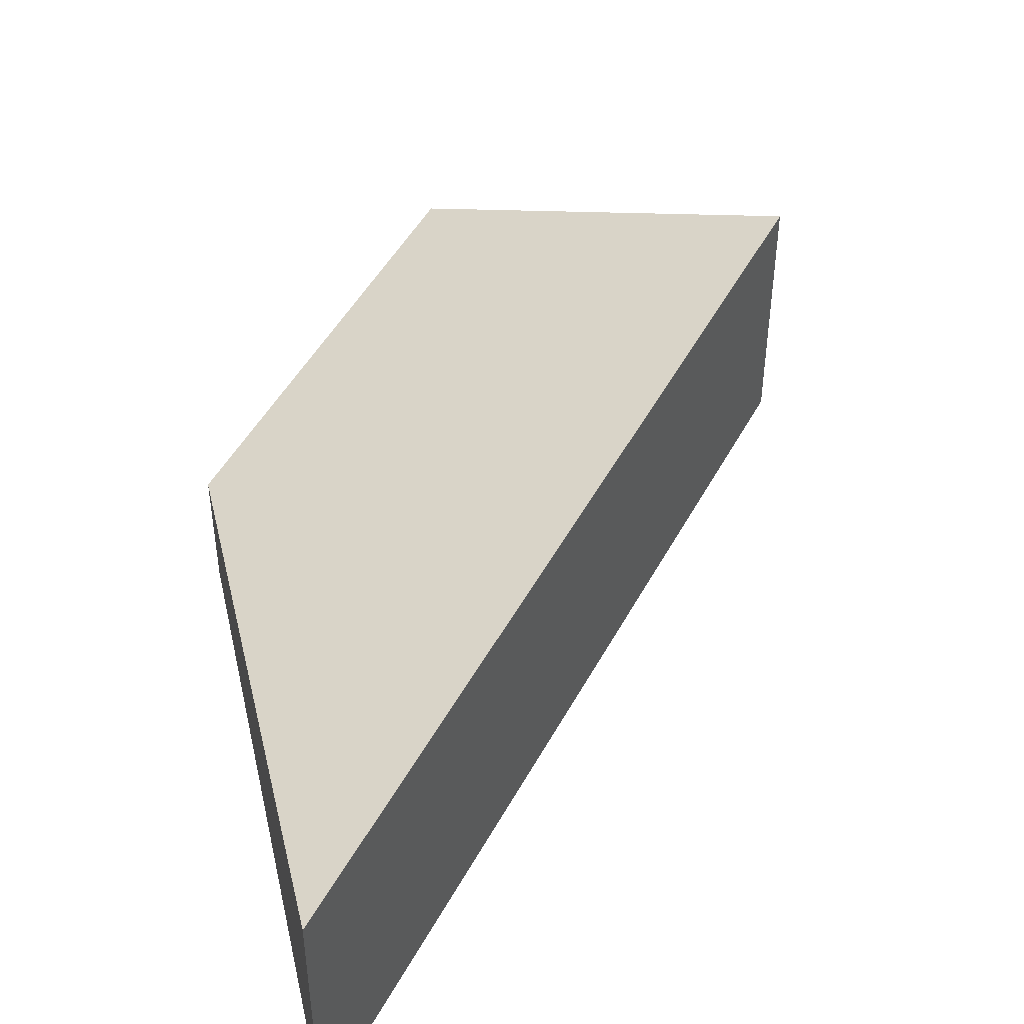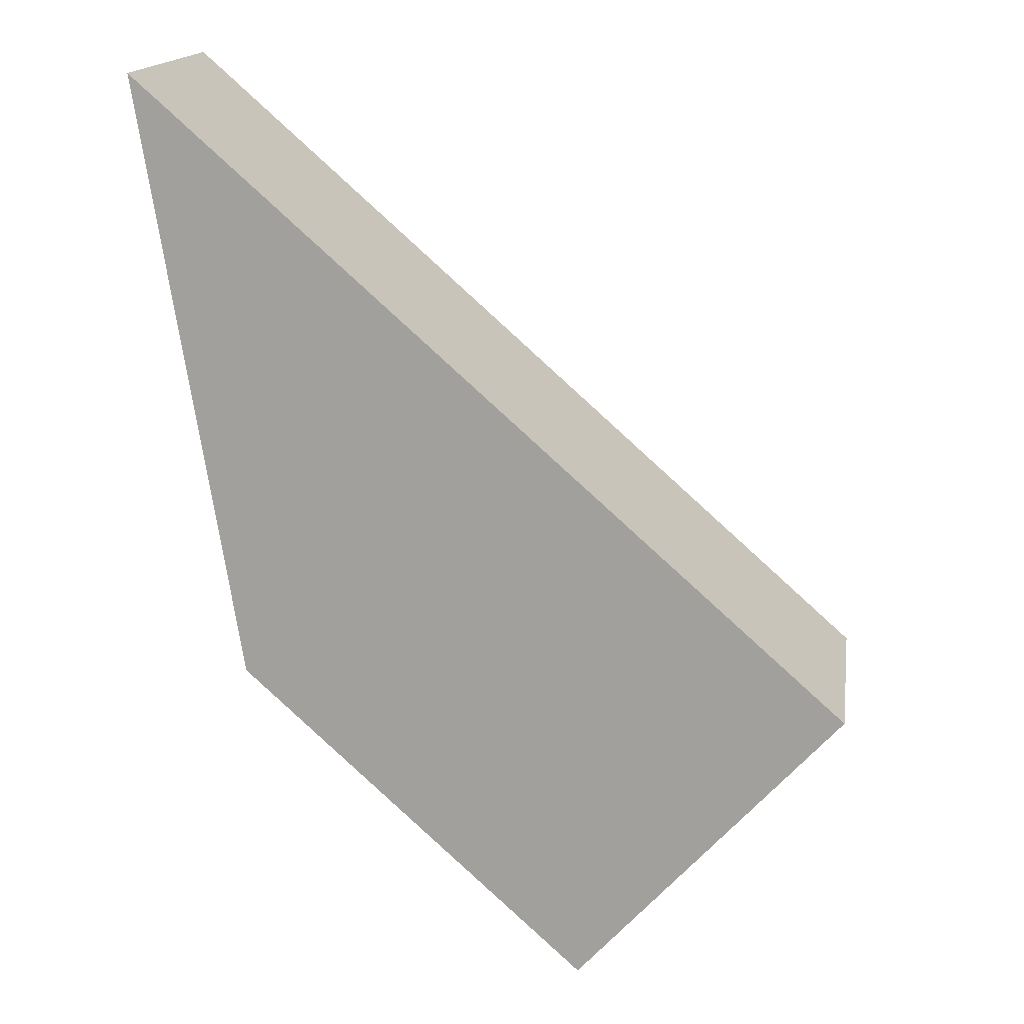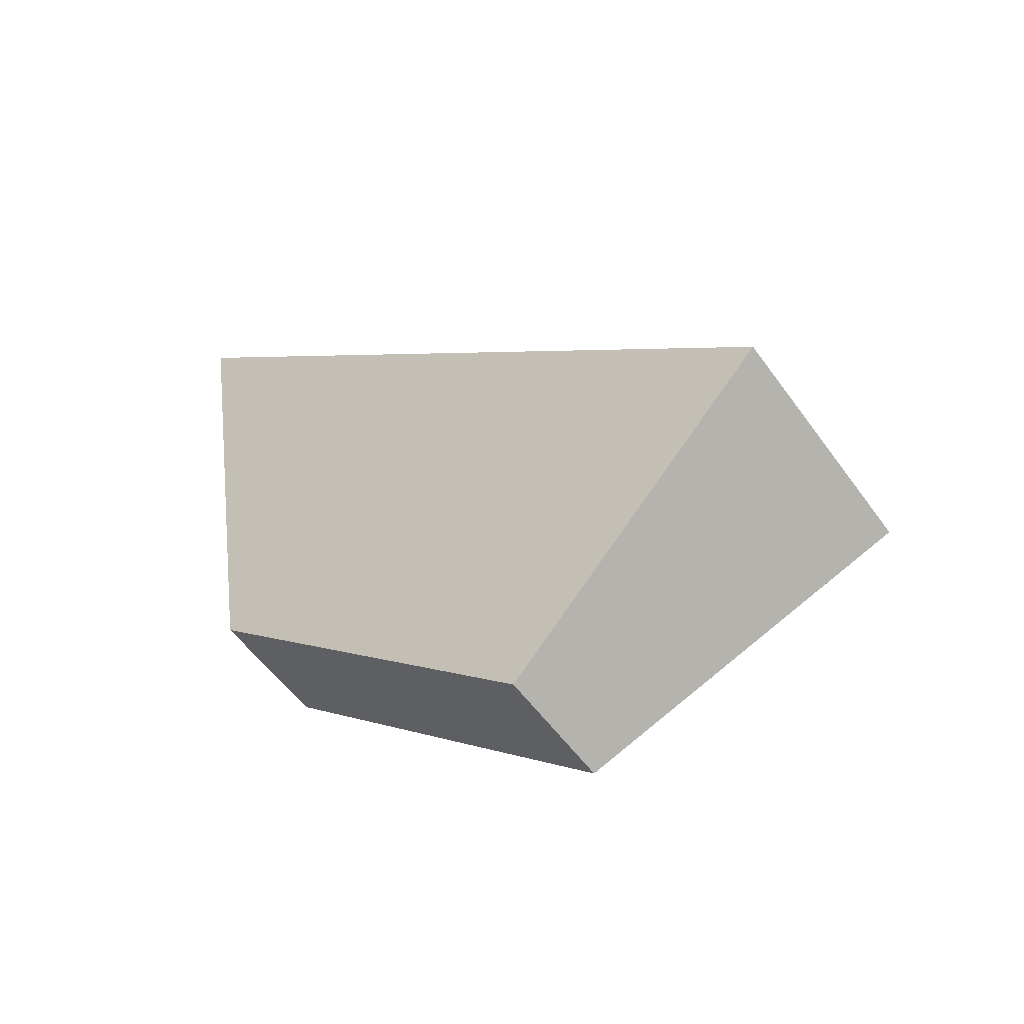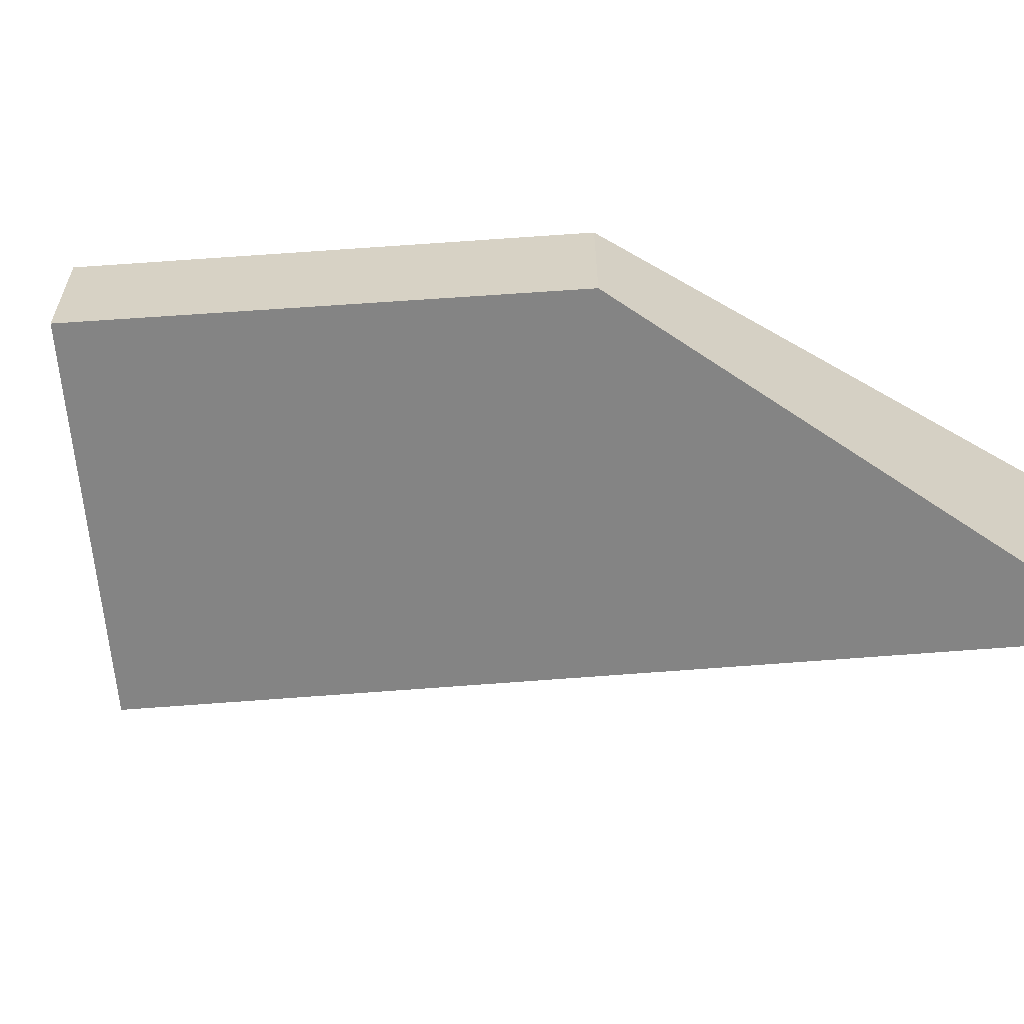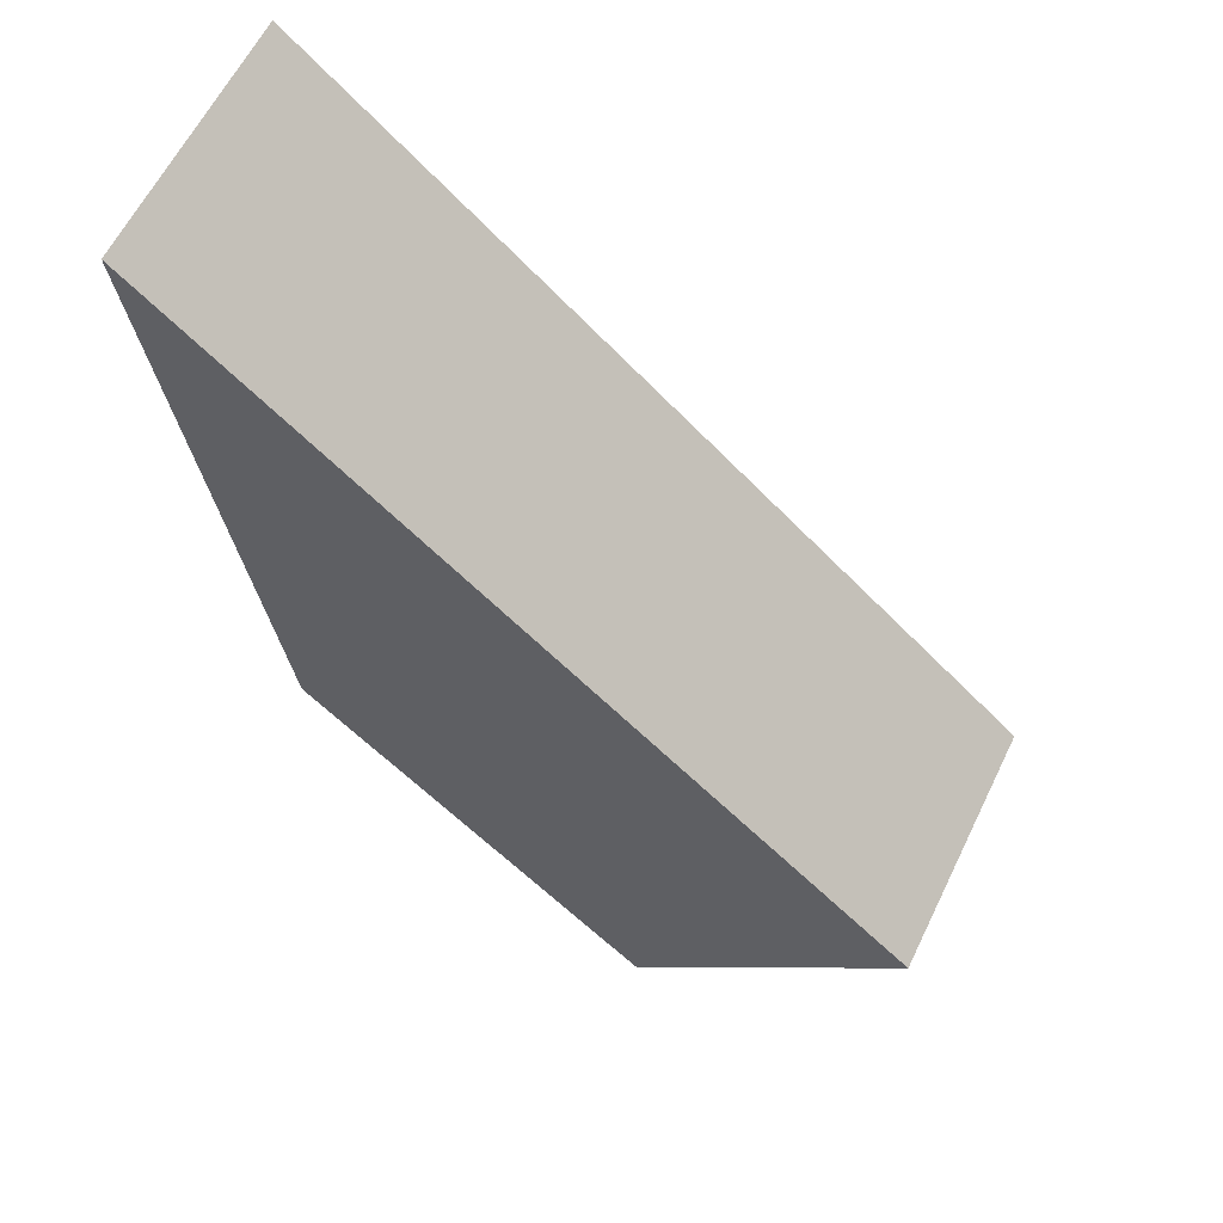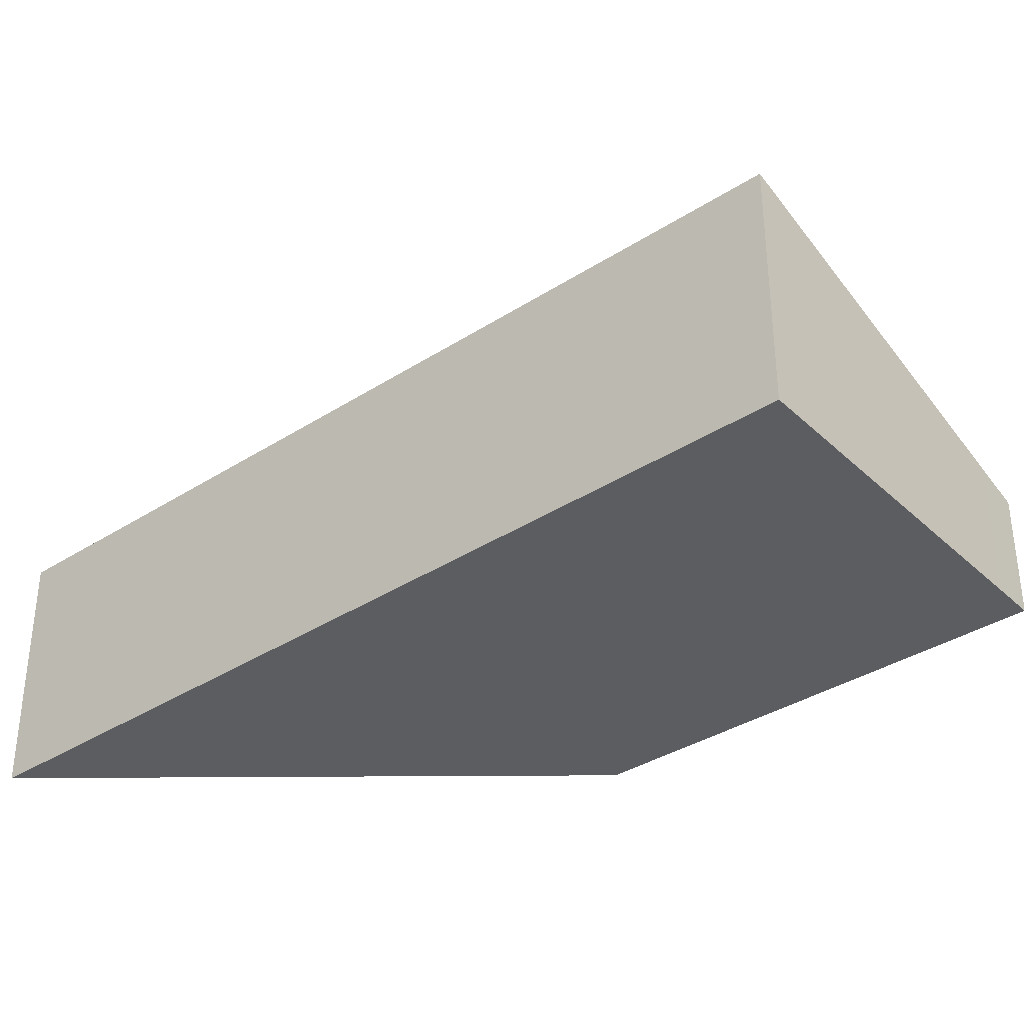
<metadata>
{"format":"obj","ext":"obj","renderer":"f3d","projection":"perspective","resolution":1024,"background":"white","views":[{"elev":46.2,"azim":-21.8,"up":"+Y"},{"elev":16.4,"azim":8.8,"up":"+Z"},{"elev":-54.0,"azim":34.7,"up":"+Z"},{"elev":-61.3,"azim":-133.7,"up":"+Y"},{"elev":61.0,"azim":25.9,"up":"+Z"},{"elev":-36.5,"azim":81.5,"up":"+Y"}]}
</metadata>
<code>
v  9.41 5.075 -8.33
v  1.922 2.49 -12.06
v  0 5.075 3.108e-16
v  8.842 2.449 -18.36
v  14.12 5.075 -12.49
v  9.41 2.731 -17.73
v  14.12 7.651e-16 -12.49
v  9.41 1.085e-15 -17.73
v  8.842 1.124e-15 -18.36
v  1.922 7.387e-16 -12.06
v  0 0 0
v  9.41 5.101e-16 -8.33
g defaultobject
f 1 2 3
f 2 1 4
f 4 1 5
f 4 5 6
f 7 6 5
f 6 7 8
f 6 8 4
f 4 8 9
f 4 10 2
f 10 4 9
f 2 11 3
f 11 2 10
f 1 7 5
f 7 1 12
f 12 1 3
f 12 3 11
f 8 10 9
f 10 8 7
f 10 7 12
f 10 12 11

</code>
